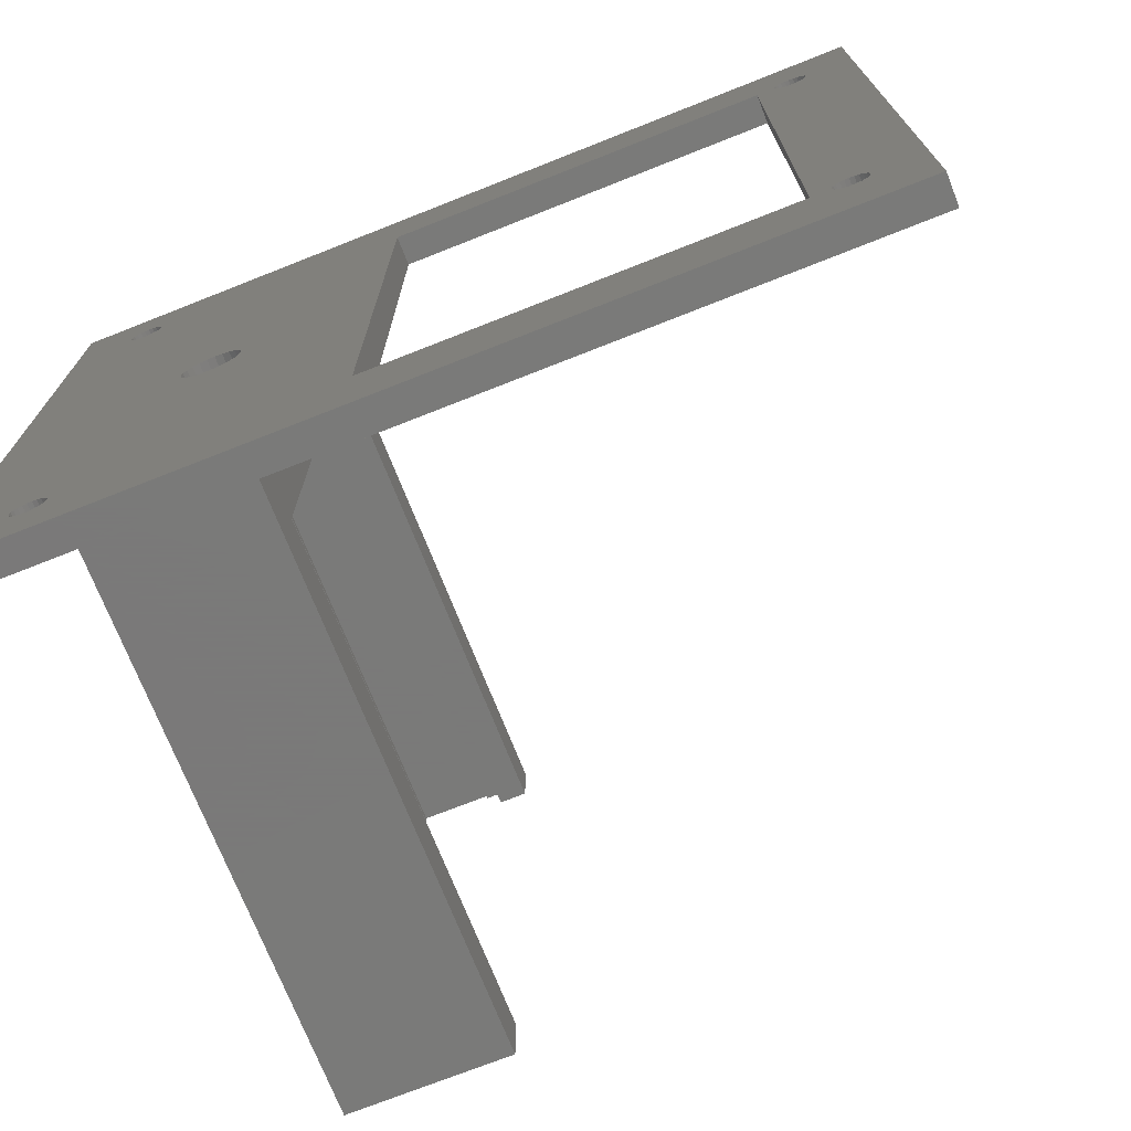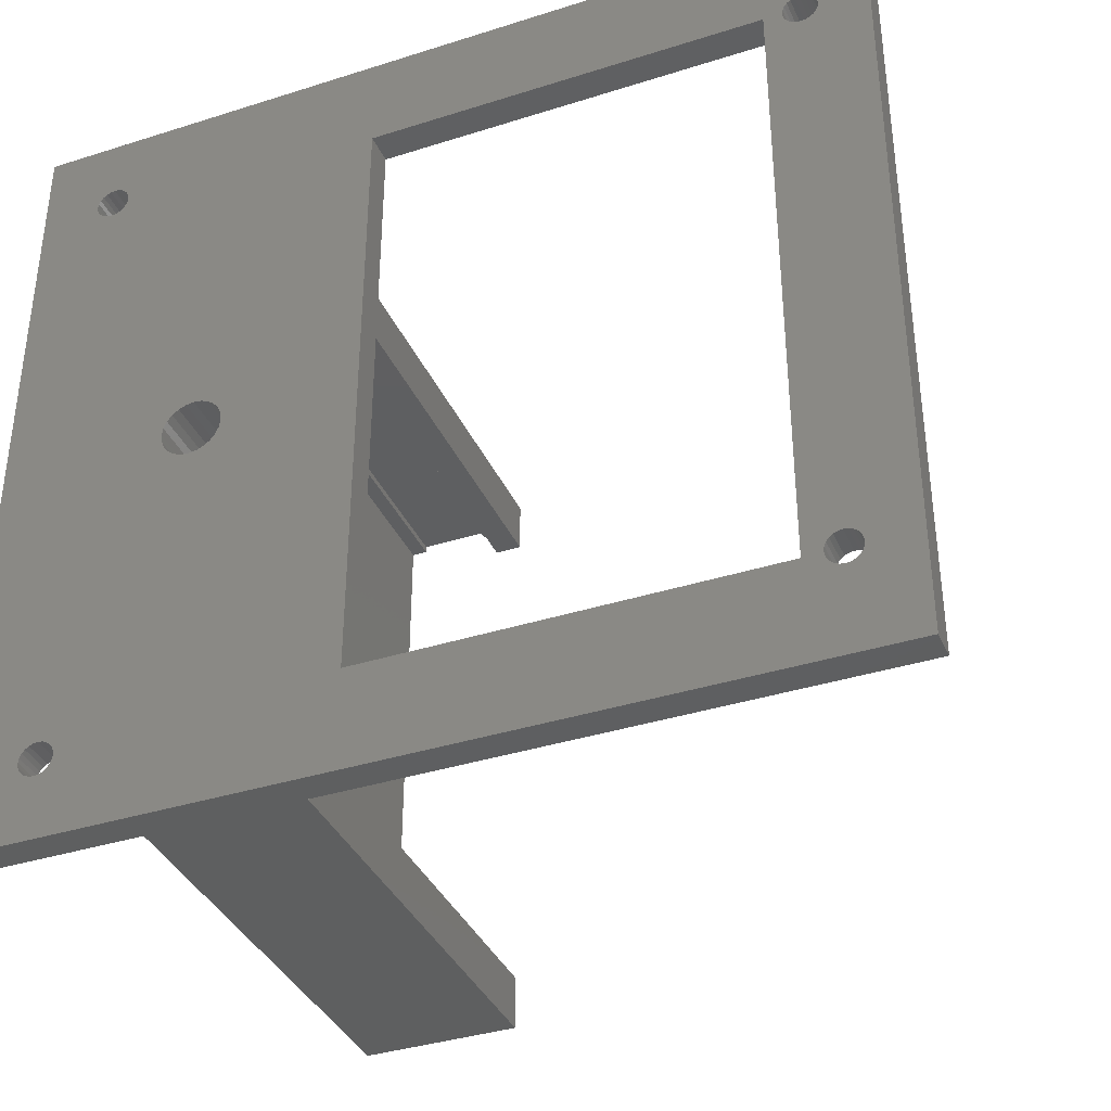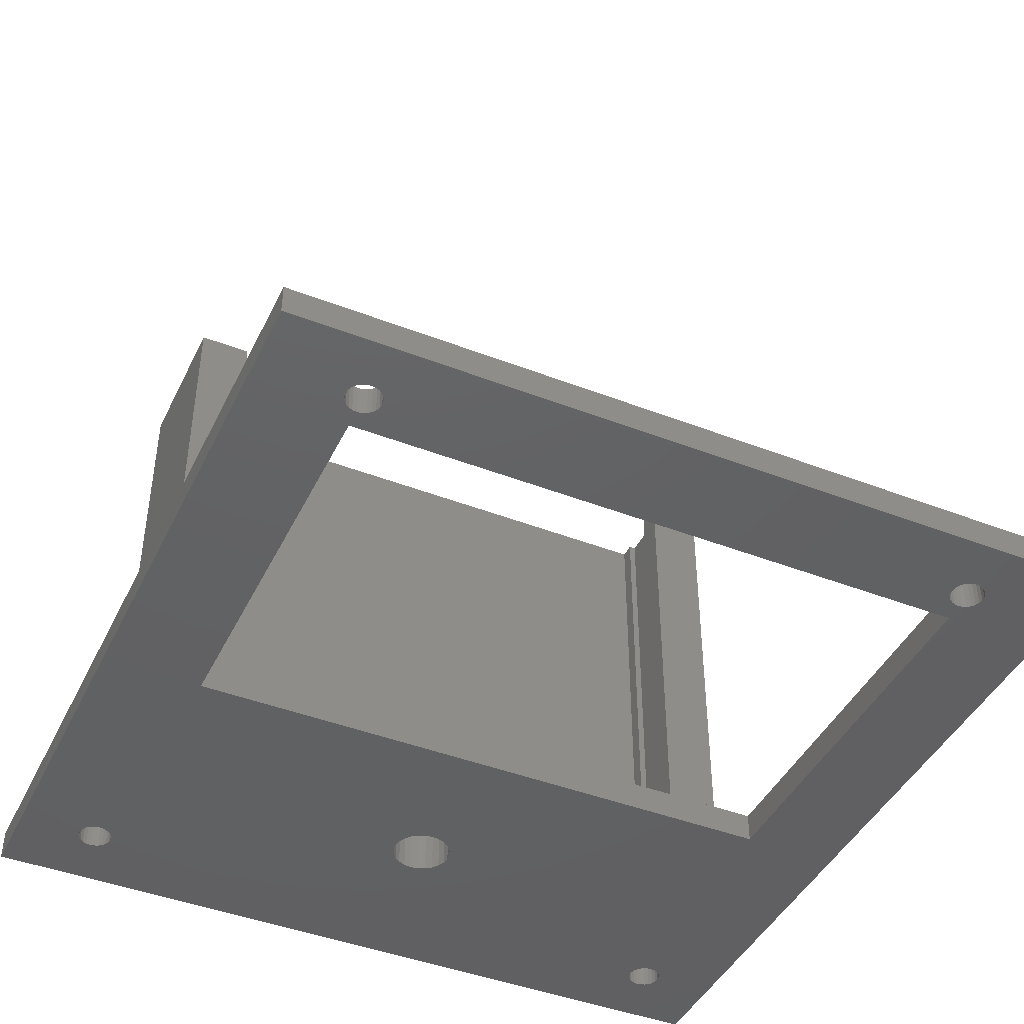
<metadata>
{"format":"stl","ext":"stl","renderer":"f3d","projection":"perspective","resolution":1024,"background":"white","views":[{"elev":-72.7,"azim":-158.4,"up":"+Y"},{"elev":-37.2,"azim":-157.8,"up":"+Y"},{"elev":-43.7,"azim":-114.6,"up":"+Z"}]}
</metadata>
<code>
# stl→obj: 324 verts, 720 faces
v 20.08 118.2 66
v 20.08 37.24 69
v 20.08 37.24 66
v 20.08 118.2 69
v -65 37.24 66
v -65 37.24 69
v 10.69 45.22 69
v 10.76 109.8 69
v 10.69 110.2 69
v 10.75 45.66 69
v 10.91 46.07 69
v 10.93 109.4 69
v 11.18 46.42 69
v 11.21 109 69
v 11.52 46.7 69
v 11.56 108.8 69
v 11.93 46.87 69
v 11.97 108.6 69
v 12.37 46.94 69
v 12.41 108.5 69
v 12.81 46.88 69
v 12.85 108.6 69
v 13.22 46.72 69
v 13.26 108.8 69
v 13.58 46.45 69
v 13.61 109 69
v 13.85 46.1 69
v 13.88 109.4 69
v 14.03 45.7 69
v 14.04 109.8 69
v 14.09 45.26 69
v 14.09 110.3 69
v -60.14 47.24 69
v -65 118.2 69
v -60.09 46.81 69
v -59.92 46.42 69
v -59.66 46.08 69
v -59.32 45.81 69
v -58.92 45.65 69
v -58.5 45.59 69
v -60.2 108.2 69
v -58.07 45.65 69
v -57.68 45.81 69
v -57.34 46.08 69
v -57.08 46.42 69
v -56.91 46.81 69
v -56.86 47.24 69
v -55 47.08 69
v -56.8 108.2 69
v -15.92 47.08 69
v 11.21 44.02 69
v 10.93 44.37 69
v 10.76 44.78 69
v -15.92 108.2 69
v -2.218 76.96 69
v -2.32 77.74 69
v -1.918 76.24 69
v -1.441 75.62 69
v -0.8199 75.14 69
v -0.09636 74.84 69
v 0.6801 74.74 69
v 1.457 74.84 69
v 2.18 75.14 69
v 2.801 75.62 69
v 3.278 76.24 69
v 3.578 76.96 69
v 3.68 77.74 69
v 11.56 43.75 69
v 11.97 43.59 69
v 12.41 43.54 69
v 12.85 43.6 69
v 13.26 43.77 69
v 13.61 44.05 69
v 13.88 44.4 69
v 14.04 44.82 69
v -58.5 109.9 69
v -58.94 109.9 69
v -59.35 109.7 69
v -59.7 109.4 69
v -59.97 109.1 69
v -60.14 108.7 69
v -58.06 109.9 69
v -57.65 109.7 69
v -57.3 109.4 69
v -57.03 109.1 69
v -56.86 108.7 69
v -55 108.2 69
v 11.52 111.7 69
v 11.18 111.4 69
v 10.91 111.1 69
v -2.218 78.51 69
v -1.918 79.24 69
v 10.75 110.7 69
v -1.441 79.86 69
v -0.8199 80.33 69
v -0.09636 80.63 69
v 0.6801 80.74 69
v 1.457 80.63 69
v 2.18 80.33 69
v 2.801 79.86 69
v 3.278 79.24 69
v 3.578 78.51 69
v 11.93 111.9 69
v 12.37 111.9 69
v 12.81 111.9 69
v 13.22 111.7 69
v 13.58 111.5 69
v 13.85 111.1 69
v 14.03 110.7 69
v -60.14 107.8 69
v -60.09 47.66 69
v -59.97 107.4 69
v -59.92 48.06 69
v -59.7 107 69
v -59.66 48.4 69
v -59.35 106.8 69
v -59.32 48.66 69
v -58.94 106.6 69
v -58.92 48.82 69
v -58.5 106.5 69
v -58.5 48.88 69
v -58.06 106.6 69
v -58.07 48.82 69
v -57.68 48.66 69
v -57.65 106.8 69
v -57.34 48.4 69
v -57.3 107 69
v -57.08 48.06 69
v -57.03 107.4 69
v -56.91 47.66 69
v -56.86 107.8 69
v -65 118.2 66
v -59.97 107.4 66
v -60.14 47.24 66
v -60.14 107.8 66
v -60.09 47.66 66
v -59.92 48.06 66
v -59.7 107 66
v -59.66 48.4 66
v -59.35 106.8 66
v -59.32 48.66 66
v -58.94 106.6 66
v -58.92 48.82 66
v -58.5 106.5 66
v -58.5 48.88 66
v -58.06 106.6 66
v -58.07 48.82 66
v -57.68 48.66 66
v -57.65 106.8 66
v -57.34 48.4 66
v -57.3 107 66
v -57.08 48.06 66
v -57.03 107.4 66
v -56.91 47.66 66
v -56.86 107.8 66
v -56.86 47.24 66
v -56.8 108.2 66
v -60.2 108.2 66
v -60.14 108.7 66
v -59.97 109.1 66
v -59.7 109.4 66
v -59.35 109.7 66
v -58.94 109.9 66
v -58.5 109.9 66
v -58.06 109.9 66
v -57.65 109.7 66
v -57.3 109.4 66
v -57.03 109.1 66
v -56.86 108.7 66
v -55 108.2 66
v -15.92 108.2 66
v 11.52 111.7 66
v 11.18 111.4 66
v 10.91 111.1 66
v -15.92 47.08 66
v -2.218 78.51 66
v -2.32 77.74 66
v -1.918 79.24 66
v 10.75 110.7 66
v -1.441 79.86 66
v -0.8199 80.33 66
v -0.09636 80.63 66
v 0.6801 80.74 66
v 1.457 80.63 66
v 2.18 80.33 66
v 2.801 79.86 66
v 3.278 79.24 66
v 3.578 78.51 66
v 3.68 77.74 66
v 10.69 110.2 66
v 11.93 111.9 66
v 12.37 111.9 66
v 12.81 111.9 66
v 13.22 111.7 66
v 13.58 111.5 66
v 13.85 111.1 66
v 14.03 110.7 66
v 14.09 110.3 66
v 14.09 45.26 66
v -58.5 45.59 66
v -58.92 45.65 66
v -59.32 45.81 66
v -59.66 46.08 66
v -59.92 46.42 66
v -60.09 46.81 66
v -58.07 45.65 66
v -57.68 45.81 66
v -57.34 46.08 66
v -57.08 46.42 66
v -56.91 46.81 66
v -55 47.08 66
v 11.21 44.02 66
v 10.93 44.37 66
v 10.76 44.78 66
v -2.218 76.96 66
v -1.918 76.24 66
v -1.441 75.62 66
v -0.8199 75.14 66
v -0.09636 74.84 66
v 0.6801 74.74 66
v 1.457 74.84 66
v 2.18 75.14 66
v 2.801 75.62 66
v 3.278 76.24 66
v 3.578 76.96 66
v 10.69 45.22 66
v 11.56 43.75 66
v 11.97 43.59 66
v 12.41 43.54 66
v 12.85 43.6 66
v 13.26 43.77 66
v 13.61 44.05 66
v 13.88 44.4 66
v 14.04 44.82 66
v 10.76 109.8 66
v 10.75 45.66 66
v 10.91 46.07 66
v 10.93 109.4 66
v 11.18 46.42 66
v 11.21 109 66
v 11.52 46.7 66
v 11.56 108.8 66
v 11.93 46.87 66
v 11.97 108.6 66
v 12.37 46.94 66
v 12.41 108.5 66
v 12.81 46.88 66
v 12.85 108.6 66
v 13.22 46.72 66
v 13.26 108.8 66
v 13.58 46.45 66
v 13.61 109 66
v 13.85 46.1 66
v 13.88 109.4 66
v 14.03 45.7 66
v 14.04 109.8 66
v -5.92 45.24 76
v -5.92 110.2 69
v -5.92 45.24 69
v -5.92 110.2 76
v 10.08 110.2 76
v 10.08 110.2 69
v 10.08 45.24 69
v 10.08 45.24 76
v -2.218 78.51 76
v -2.32 77.74 76
v -1.918 79.24 76
v -1.441 79.86 76
v -0.8199 80.33 76
v -0.09636 80.63 76
v 0.6801 80.74 76
v -2.218 76.96 76
v -1.918 76.24 76
v -1.441 75.62 76
v -0.8199 75.14 76
v -0.09636 74.84 76
v 0.6801 74.74 76
v 3.578 78.51 76
v 3.278 79.24 76
v 2.801 79.86 76
v 2.18 80.33 76
v 1.457 80.63 76
v 3.68 77.74 76
v 3.578 76.96 76
v 3.278 76.24 76
v 2.801 75.62 76
v 2.18 75.14 76
v 1.457 74.84 76
v -1.52 48.08 126
v -1.52 47.39 76
v -1.52 48.08 76
v -1.52 47.39 126
v -3.12 50.74 126
v -5.92 50.74 76
v -5.92 50.74 126
v -3.12 50.74 76
v -3.12 48.08 76
v -3.12 48.08 126
v -3.12 104.7 76
v -5.92 104.7 126
v -5.92 104.7 76
v -3.12 104.7 126
v -5.92 110.2 126
v -1.52 108.1 126
v 10.08 110.2 126
v -3.12 107.4 126
v -1.52 107.4 126
v 5.68 47.39 126
v 7.28 48.08 126
v 5.68 48.08 126
v -5.92 45.24 126
v 7.28 107.4 126
v 10.08 45.24 126
v 5.68 108.1 126
v 5.68 107.4 126
v -3.12 107.4 76
v 5.68 108.1 76
v 5.68 107.4 76
v 7.28 107.4 76
v 5.68 48.08 76
v 5.68 47.39 76
v -1.52 107.4 76
v -1.52 108.1 76
v 7.28 48.08 76
f 1 2 3
f 2 1 4
f 2 5 3
f 5 2 6
f 7 8 9
f 8 7 10
f 8 10 11
f 8 11 12
f 12 11 13
f 12 13 14
f 14 13 15
f 14 15 16
f 16 15 17
f 16 17 18
f 18 17 19
f 18 19 20
f 20 19 21
f 20 21 22
f 22 21 23
f 22 23 24
f 24 23 25
f 24 25 26
f 26 25 27
f 26 27 28
f 28 27 29
f 28 29 30
f 30 29 31
f 30 31 32
f 6 33 34
f 33 6 35
f 35 6 36
f 36 6 37
f 37 6 38
f 38 6 39
f 39 6 40
f 40 6 2
f 34 33 41
f 40 2 42
f 42 2 43
f 43 2 44
f 44 2 45
f 45 2 46
f 46 2 47
f 47 2 48
f 47 48 49
f 48 2 50
f 50 2 51
f 50 51 52
f 50 52 53
f 50 53 54
f 54 53 55
f 54 55 56
f 55 53 57
f 57 53 58
f 58 53 59
f 59 53 60
f 60 53 61
f 61 53 62
f 62 53 63
f 63 53 64
f 64 53 65
f 65 53 66
f 66 53 67
f 67 53 7
f 67 7 9
f 51 2 68
f 68 2 69
f 69 2 70
f 70 2 71
f 71 2 72
f 72 2 73
f 73 2 74
f 74 2 75
f 75 2 31
f 34 76 4
f 76 34 77
f 77 34 78
f 78 34 79
f 79 34 80
f 80 34 81
f 81 34 41
f 4 76 82
f 4 82 83
f 4 83 84
f 4 84 85
f 4 85 86
f 4 86 49
f 4 49 87
f 87 49 48
f 4 87 54
f 4 54 88
f 88 54 89
f 89 54 90
f 90 54 91
f 91 54 56
f 90 91 92
f 90 92 93
f 93 92 94
f 93 94 95
f 93 95 96
f 93 96 97
f 93 97 98
f 93 98 99
f 93 99 100
f 93 100 101
f 93 101 102
f 93 102 67
f 93 67 9
f 4 88 103
f 4 103 104
f 4 104 105
f 4 105 106
f 4 106 107
f 4 107 108
f 4 108 109
f 4 109 32
f 4 32 31
f 4 31 2
f 33 110 41
f 110 33 111
f 110 111 112
f 112 111 113
f 112 113 114
f 114 113 115
f 114 115 116
f 116 115 117
f 116 117 118
f 118 117 119
f 118 119 120
f 120 119 121
f 120 121 122
f 122 121 123
f 122 123 124
f 122 124 125
f 125 124 126
f 125 126 127
f 127 126 128
f 127 128 129
f 129 128 130
f 129 130 131
f 131 130 47
f 131 47 49
f 34 5 6
f 5 34 132
f 34 1 132
f 1 34 4
f 133 134 135
f 134 133 136
f 136 133 137
f 137 133 138
f 137 138 139
f 139 138 140
f 139 140 141
f 141 140 142
f 141 142 143
f 143 142 144
f 143 144 145
f 145 144 146
f 145 146 147
f 147 146 148
f 148 146 149
f 148 149 150
f 150 149 151
f 150 151 152
f 152 151 153
f 152 153 154
f 154 153 155
f 154 155 156
f 156 155 157
f 132 158 5
f 158 132 159
f 159 132 160
f 160 132 161
f 161 132 162
f 162 132 163
f 163 132 164
f 164 132 1
f 164 1 165
f 165 1 166
f 166 1 167
f 167 1 168
f 168 1 169
f 169 1 157
f 157 1 170
f 170 1 171
f 171 1 172
f 171 172 173
f 171 173 174
f 171 174 175
f 175 174 176
f 175 176 177
f 176 174 178
f 178 174 179
f 178 179 180
f 180 179 181
f 181 179 182
f 182 179 183
f 183 179 184
f 184 179 185
f 185 179 186
f 186 179 187
f 187 179 188
f 188 179 189
f 189 179 190
f 172 1 191
f 191 1 192
f 192 1 193
f 193 1 194
f 194 1 195
f 195 1 196
f 196 1 197
f 197 1 198
f 198 1 199
f 5 200 3
f 200 5 201
f 201 5 202
f 202 5 203
f 203 5 204
f 204 5 205
f 205 5 134
f 134 5 158
f 134 158 135
f 3 200 206
f 3 206 207
f 3 207 208
f 3 208 209
f 3 209 210
f 3 210 156
f 3 156 211
f 211 156 157
f 211 157 170
f 3 211 175
f 3 175 212
f 212 175 213
f 213 175 214
f 214 175 215
f 215 175 177
f 214 215 216
f 214 216 217
f 214 217 218
f 214 218 219
f 214 219 220
f 214 220 221
f 214 221 222
f 214 222 223
f 214 223 224
f 214 224 225
f 214 225 189
f 214 189 226
f 226 189 190
f 3 212 227
f 3 227 228
f 3 228 229
f 3 229 230
f 3 230 231
f 3 231 232
f 3 232 233
f 3 233 234
f 3 234 199
f 3 199 1
f 235 226 190
f 226 235 236
f 236 235 237
f 237 235 238
f 237 238 239
f 239 238 240
f 239 240 241
f 241 240 242
f 241 242 243
f 243 242 244
f 243 244 245
f 245 244 246
f 245 246 247
f 247 246 248
f 247 248 249
f 249 248 250
f 249 250 251
f 251 250 252
f 251 252 253
f 253 252 254
f 253 254 255
f 255 254 256
f 255 256 199
f 199 256 198
f 99 184 185
f 184 99 98
f 98 183 184
f 183 98 97
f 97 182 183
f 182 97 96
f 96 181 182
f 181 96 95
f 95 180 181
f 180 95 94
f 180 92 178
f 92 180 94
f 178 91 176
f 91 178 92
f 176 56 177
f 56 176 91
f 177 55 215
f 55 177 56
f 215 57 216
f 57 215 55
f 216 58 217
f 58 216 57
f 58 218 217
f 218 58 59
f 59 219 218
f 219 59 60
f 60 220 219
f 220 60 61
f 61 221 220
f 221 61 62
f 62 222 221
f 222 62 63
f 63 223 222
f 223 63 64
f 65 223 64
f 223 65 224
f 66 224 65
f 224 66 225
f 67 225 66
f 225 67 189
f 102 189 67
f 189 102 188
f 101 188 102
f 188 101 187
f 100 187 101
f 187 100 186
f 100 185 186
f 185 100 99
f 48 175 211
f 175 48 50
f 54 175 50
f 175 54 171
f 54 170 171
f 170 54 87
f 170 48 211
f 48 170 87
f 104 191 192
f 191 104 103
f 105 192 193
f 192 105 104
f 106 193 194
f 193 106 105
f 107 194 195
f 194 107 106
f 107 196 108
f 196 107 195
f 108 197 109
f 197 108 196
f 109 198 32
f 198 109 197
f 32 256 30
f 256 32 198
f 30 254 28
f 254 30 256
f 28 252 26
f 252 28 254
f 24 252 250
f 252 24 26
f 22 250 248
f 250 22 24
f 20 248 246
f 248 20 22
f 18 246 244
f 246 18 20
f 16 244 242
f 244 16 18
f 14 242 240
f 242 14 16
f 238 14 240
f 14 238 12
f 235 12 238
f 12 235 8
f 190 8 235
f 8 190 9
f 179 9 190
f 9 179 93
f 174 93 179
f 93 174 90
f 173 90 174
f 90 173 89
f 88 173 172
f 173 88 89
f 103 172 191
f 172 103 88
f 133 114 138
f 114 133 112
f 135 112 133
f 112 135 110
f 158 110 135
f 110 158 41
f 159 41 158
f 41 159 81
f 160 81 159
f 81 160 80
f 161 80 160
f 80 161 79
f 78 161 162
f 161 78 79
f 77 162 163
f 162 77 78
f 76 163 164
f 163 76 77
f 82 164 165
f 164 82 76
f 83 165 166
f 165 83 82
f 84 166 167
f 166 84 83
f 84 168 85
f 168 84 167
f 85 169 86
f 169 85 168
f 86 157 49
f 157 86 169
f 49 155 131
f 155 49 157
f 131 153 129
f 153 131 155
f 129 151 127
f 151 129 153
f 125 151 149
f 151 125 127
f 122 149 146
f 149 122 125
f 120 146 144
f 146 120 122
f 118 144 142
f 144 118 120
f 116 142 140
f 142 116 118
f 114 140 138
f 140 114 116
f 119 141 143
f 141 119 117
f 121 143 145
f 143 121 119
f 123 145 147
f 145 123 121
f 124 147 148
f 147 124 123
f 126 148 150
f 148 126 124
f 126 152 128
f 152 126 150
f 128 154 130
f 154 128 152
f 130 156 47
f 156 130 154
f 47 210 46
f 210 47 156
f 46 209 45
f 209 46 210
f 45 208 44
f 208 45 209
f 43 208 207
f 208 43 44
f 42 207 206
f 207 42 43
f 40 206 200
f 206 40 42
f 39 200 201
f 200 39 40
f 38 201 202
f 201 38 39
f 37 202 203
f 202 37 38
f 204 37 203
f 37 204 36
f 205 36 204
f 36 205 35
f 134 35 205
f 35 134 33
f 136 33 134
f 33 136 111
f 137 111 136
f 111 137 113
f 139 113 137
f 113 139 115
f 117 139 141
f 139 117 115
f 70 230 229
f 230 70 71
f 69 229 228
f 229 69 70
f 68 228 227
f 228 68 69
f 51 227 212
f 227 51 68
f 213 51 212
f 51 213 52
f 214 52 213
f 52 214 53
f 226 53 214
f 53 226 7
f 236 7 226
f 7 236 10
f 237 10 236
f 10 237 11
f 239 11 237
f 11 239 13
f 15 239 241
f 239 15 13
f 17 241 243
f 241 17 15
f 19 243 245
f 243 19 17
f 21 245 247
f 245 21 19
f 23 247 249
f 247 23 21
f 25 249 251
f 249 25 23
f 25 253 27
f 253 25 251
f 27 255 29
f 255 27 253
f 29 199 31
f 199 29 255
f 31 234 75
f 234 31 199
f 75 233 74
f 233 75 234
f 74 232 73
f 232 74 233
f 72 232 231
f 232 72 73
f 71 231 230
f 231 71 72
f 257 258 259
f 258 257 260
f 261 258 260
f 258 261 262
f 262 102 258
f 102 262 263
f 258 102 101
f 258 101 100
f 258 100 99
f 258 99 98
f 258 98 97
f 102 263 67
f 67 263 66
f 66 263 65
f 65 263 64
f 64 263 63
f 63 263 62
f 62 263 61
f 258 56 259
f 56 258 91
f 91 258 92
f 92 258 94
f 94 258 95
f 95 258 96
f 96 258 97
f 259 56 55
f 259 55 57
f 259 57 58
f 259 58 59
f 259 59 60
f 259 60 61
f 259 61 263
f 261 263 262
f 263 261 264
f 263 257 259
f 257 263 264
f 260 265 261
f 265 260 266
f 266 260 257
f 261 265 267
f 261 267 268
f 261 268 269
f 261 269 270
f 261 270 271
f 266 257 272
f 272 257 273
f 273 257 274
f 274 257 275
f 275 257 276
f 276 257 277
f 261 278 264
f 278 261 279
f 279 261 280
f 280 261 281
f 281 261 282
f 282 261 271
f 264 278 283
f 264 283 284
f 264 284 285
f 264 285 286
f 264 286 287
f 264 287 288
f 264 288 277
f 264 277 257
f 265 56 91
f 56 265 266
f 266 55 56
f 55 266 272
f 272 57 55
f 57 272 273
f 273 58 57
f 58 273 274
f 275 58 274
f 58 275 59
f 276 59 275
f 59 276 60
f 277 60 276
f 60 277 61
f 288 61 277
f 61 288 62
f 287 62 288
f 62 287 63
f 286 63 287
f 63 286 64
f 286 65 64
f 65 286 285
f 285 66 65
f 66 285 284
f 284 67 66
f 67 284 283
f 283 102 67
f 102 283 278
f 278 101 102
f 101 278 279
f 279 100 101
f 100 279 280
f 100 281 99
f 281 100 280
f 99 282 98
f 282 99 281
f 98 271 97
f 271 98 282
f 97 270 96
f 270 97 271
f 96 269 95
f 269 96 270
f 95 268 94
f 268 95 269
f 268 92 94
f 92 268 267
f 267 91 92
f 91 267 265
f 289 290 291
f 290 289 292
f 293 294 295
f 294 293 296
f 293 297 296
f 297 293 298
f 299 300 301
f 300 299 302
f 300 260 301
f 260 300 303
f 303 304 305
f 304 303 306
f 306 303 300
f 306 300 302
f 307 304 306
f 308 309 310
f 311 293 295
f 293 311 298
f 298 311 289
f 289 311 292
f 292 311 308
f 305 312 313
f 312 305 314
f 314 305 304
f 312 314 315
f 313 312 309
f 313 309 308
f 313 308 311
f 306 299 316
f 299 306 302
f 315 317 318
f 317 315 314
f 319 315 318
f 315 319 312
f 308 320 321
f 320 308 310
f 308 290 292
f 290 308 321
f 305 264 261
f 264 305 313
f 322 306 316
f 306 322 307
f 304 322 323
f 322 304 307
f 317 304 323
f 304 317 314
f 309 319 324
f 319 309 312
f 309 320 310
f 320 309 324
f 311 294 257
f 294 311 295
f 305 260 303
f 260 305 261
f 289 297 298
f 297 289 291
f 264 311 257
f 311 264 313
f 290 297 291
f 261 317 260
f 317 261 319
f 319 261 264
f 319 264 324
f 324 264 320
f 320 264 321
f 321 264 290
f 297 294 296
f 294 297 257
f 257 297 290
f 257 290 264
f 318 317 319
f 260 316 301
f 316 260 323
f 323 260 317
f 316 323 322
f 301 316 299

</code>
